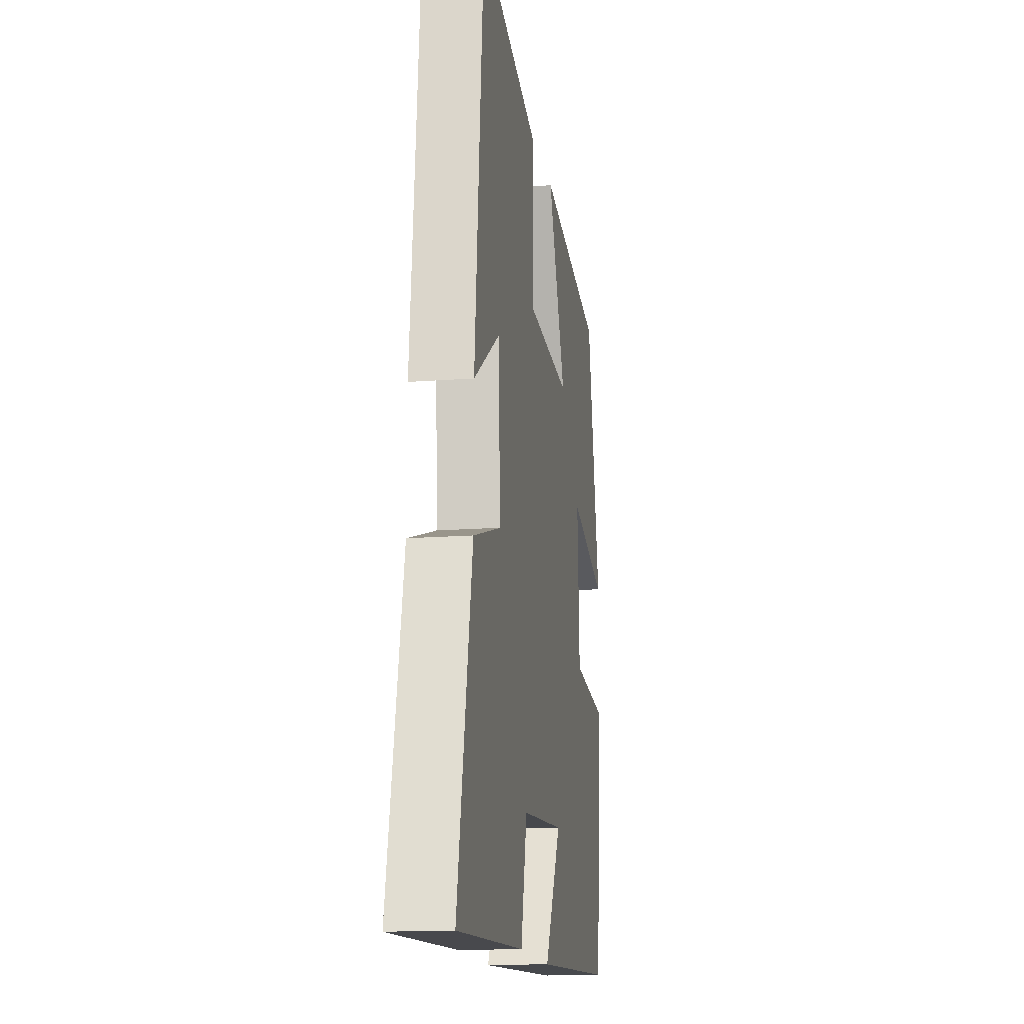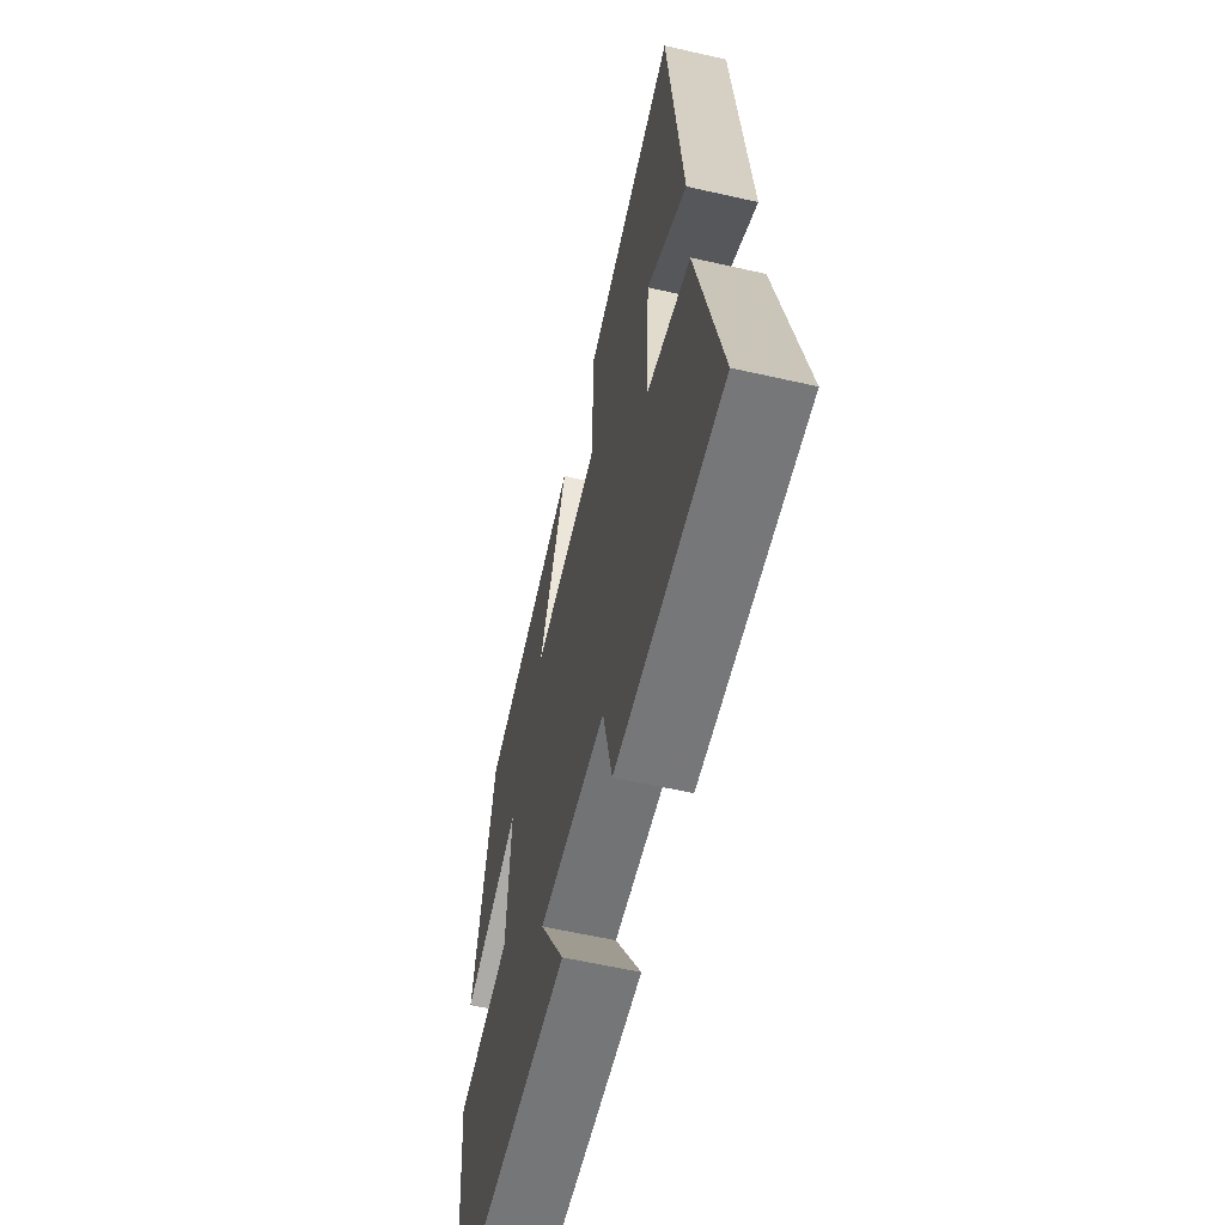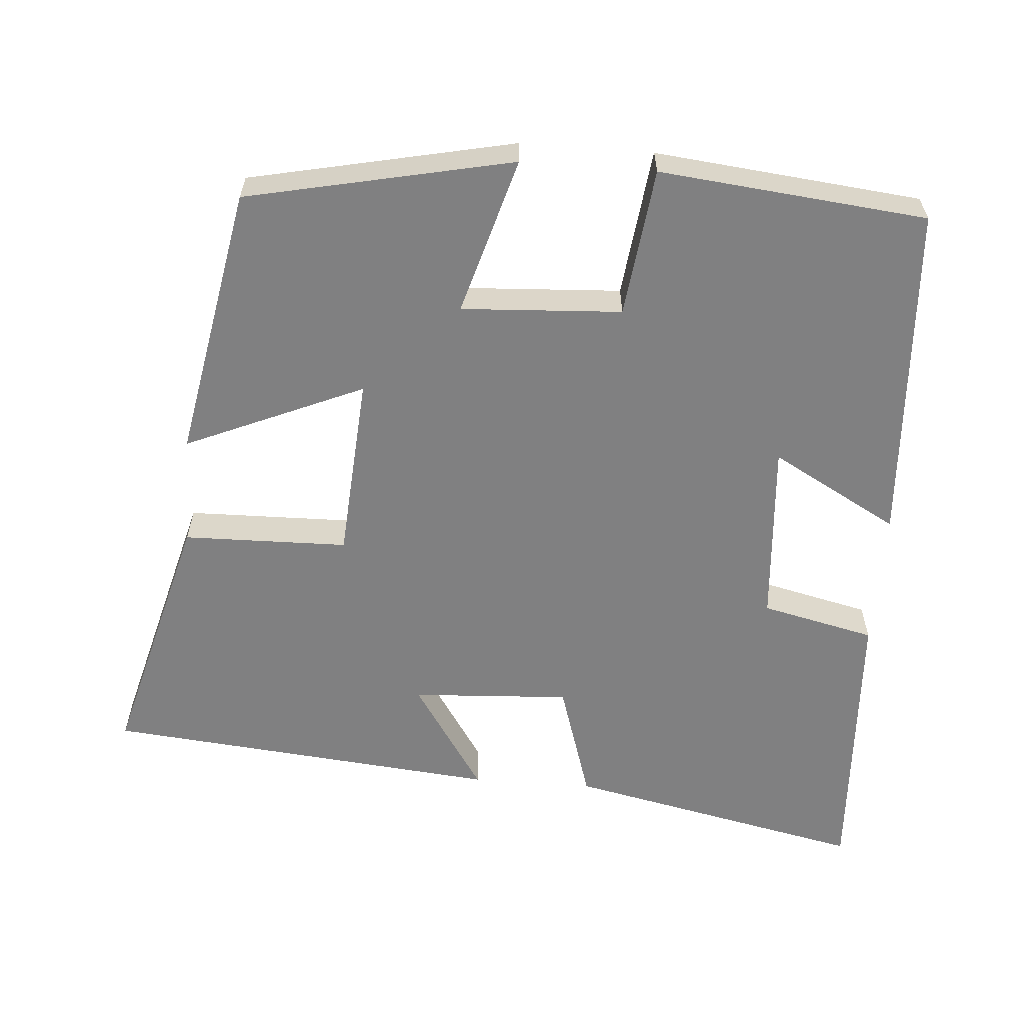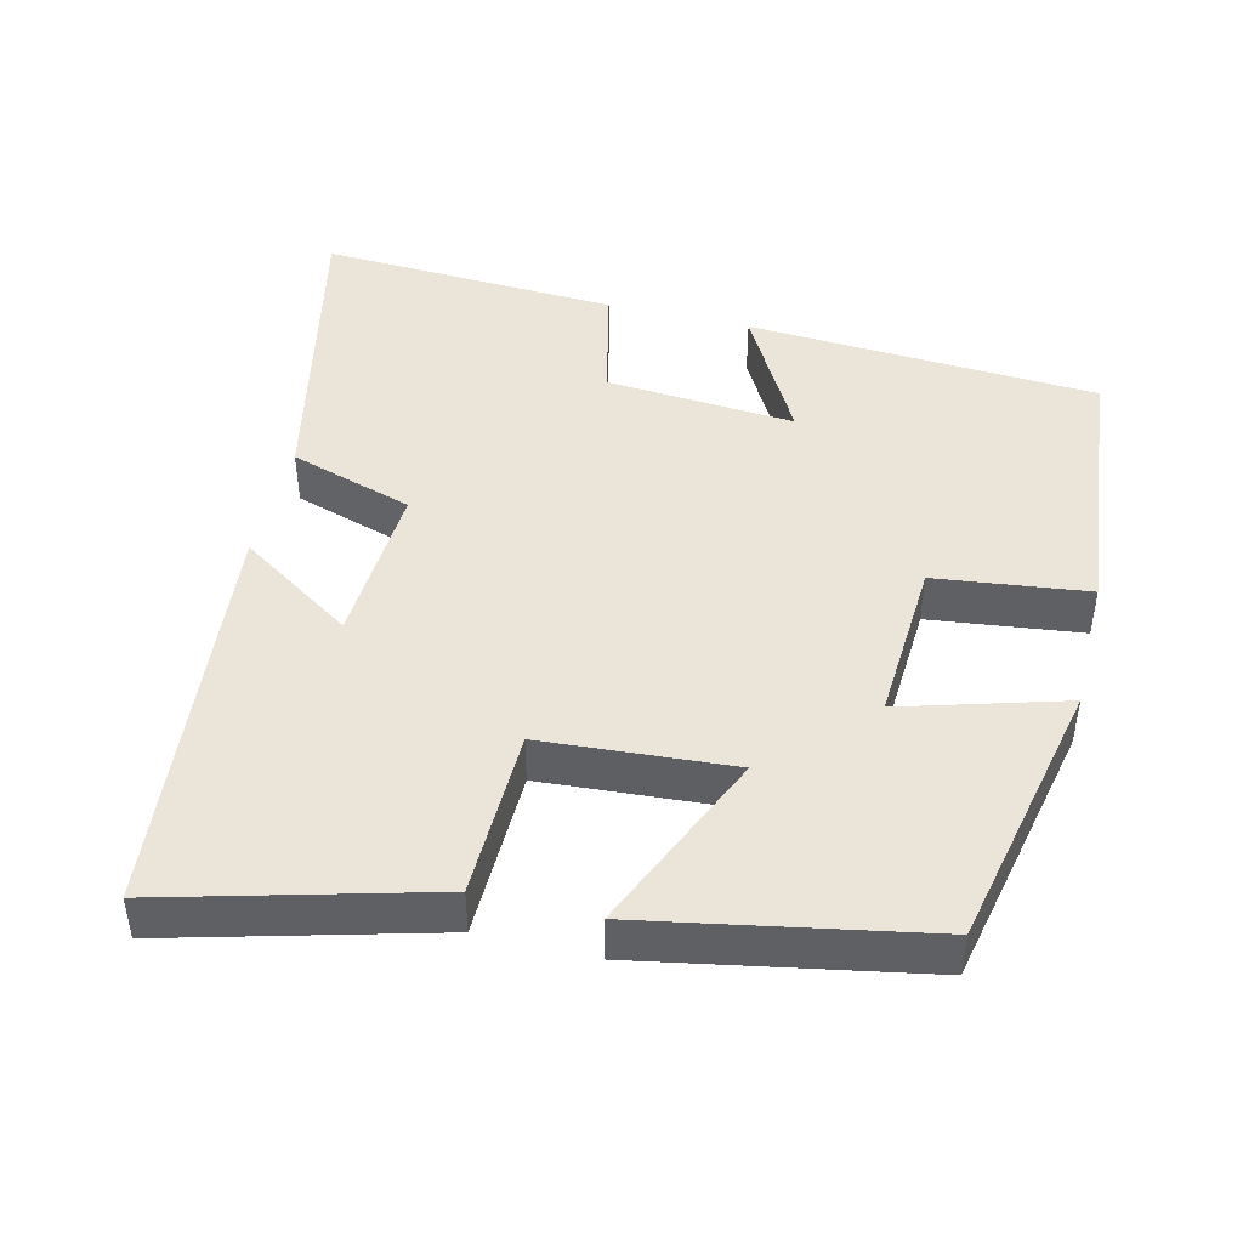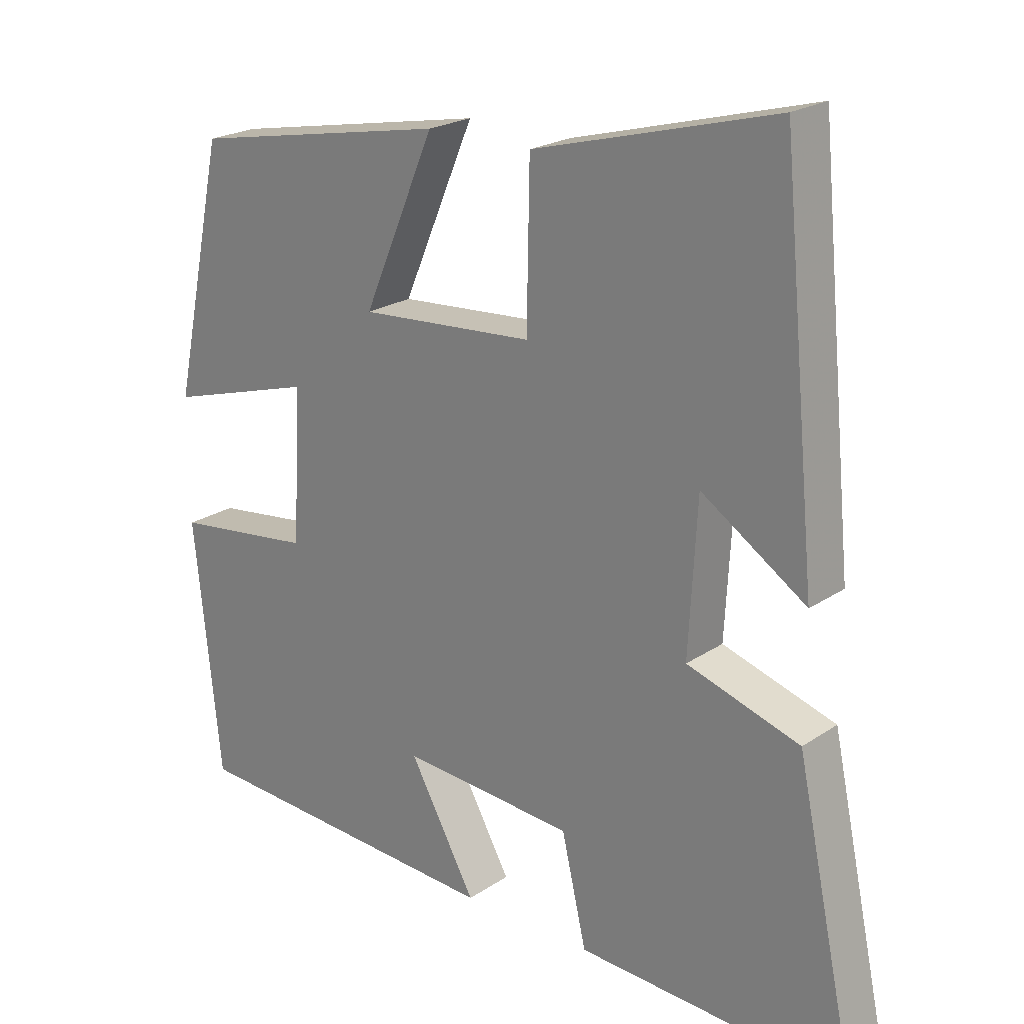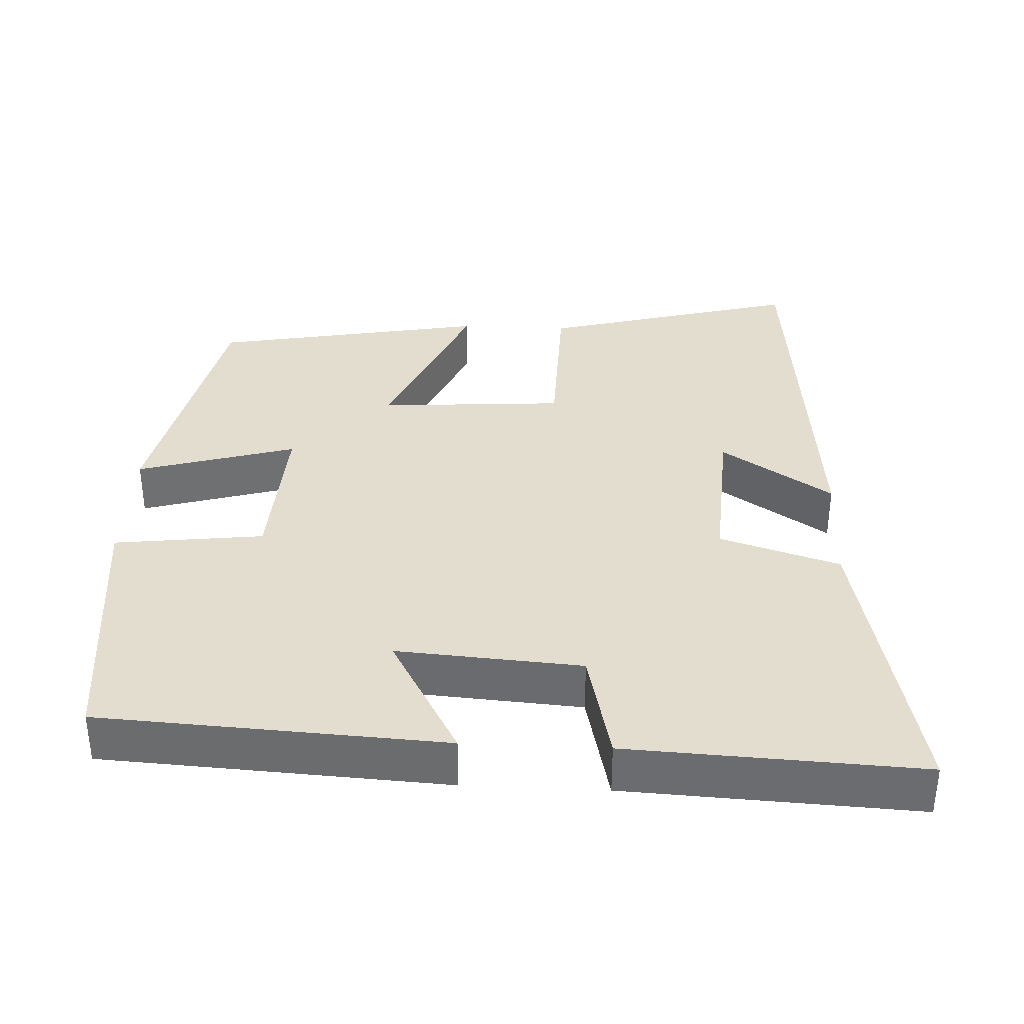
<metadata>
{"format":"obj","ext":"obj","renderer":"f3d","projection":"perspective","resolution":1024,"background":"white","views":[{"elev":-15.3,"azim":-80.7,"up":"+Z"},{"elev":-59.9,"azim":-103.1,"up":"+Z"},{"elev":-60.1,"azim":85.7,"up":"+Y"},{"elev":45.4,"azim":13.8,"up":"+Y"},{"elev":22.0,"azim":-139.1,"up":"+Z"},{"elev":35.6,"azim":-177.2,"up":"+Y"}]}
</metadata>
<code>
v 0.424 0.07 0.43
v 0.5 0.07 0.069
v 0.286 0.07 0.132
v 0.298 0.07 -0.086
v 0.5 0.07 -0.111
v 0.462 0.07 -0.474
v -0.003 0.07 -0.5
v 0.093 0.07 -0.327
v -0.157 0.07 -0.345
v -0.193 0.07 -0.5
v -0.587 0.07 -0.519
v -0.5 0.07 -0.112
v -0.337 0.07 -0.061
v -0.349 0.07 0.155
v -0.5 0.07 0.056
v -0.448 0.07 0.594
v -0.1 0.07 0.5
v -0.096 0.07 0.276
v 0.156 0.07 0.258
v 0.052 0.07 0.5
v 0.424 0 0.43
v 0.5 0 0.069
v 0.286 0 0.132
v 0.298 0 -0.086
v 0.5 0 -0.111
v 0.462 0 -0.474
v -0.003 0 -0.5
v 0.093 0 -0.327
v -0.157 0 -0.345
v -0.193 0 -0.5
v -0.587 0 -0.519
v -0.5 0 -0.112
v -0.337 0 -0.061
v -0.349 0 0.155
v -0.5 0 0.056
v -0.448 0 0.594
v -0.1 0 0.5
v -0.096 0 0.276
v 0.156 0 0.258
v 0.052 0 0.5
f 1 2 3
f 20 1 3
f 19 20 3
f 18 19 3 4
f 16 17 18
f 16 18 4
f 14 15 16
f 14 16 4
f 13 14 4
f 11 12 13
f 10 11 13
f 9 10 13
f 13 4 5
f 9 13 5
f 8 9 5
f 5 6 7 8
f 23 22 21
f 23 21 40
f 23 40 39
f 24 23 39 38
f 38 37 36
f 24 38 36
f 36 35 34
f 24 36 34
f 24 34 33
f 33 32 31
f 33 31 30
f 33 30 29
f 25 24 33
f 25 33 29
f 25 29 28
f 28 27 26 25
f 1 21 22 2
f 2 22 23 3
f 3 23 24 4
f 4 24 25 5
f 5 25 26 6
f 6 26 27 7
f 7 27 28 8
f 8 28 29 9
f 9 29 30 10
f 10 30 31 11
f 11 31 32 12
f 12 32 33 13
f 13 33 34 14
f 14 34 35 15
f 15 35 36 16
f 16 36 37 17
f 17 37 38 18
f 18 38 39 19
f 19 39 40 20
f 20 40 21 1

</code>
